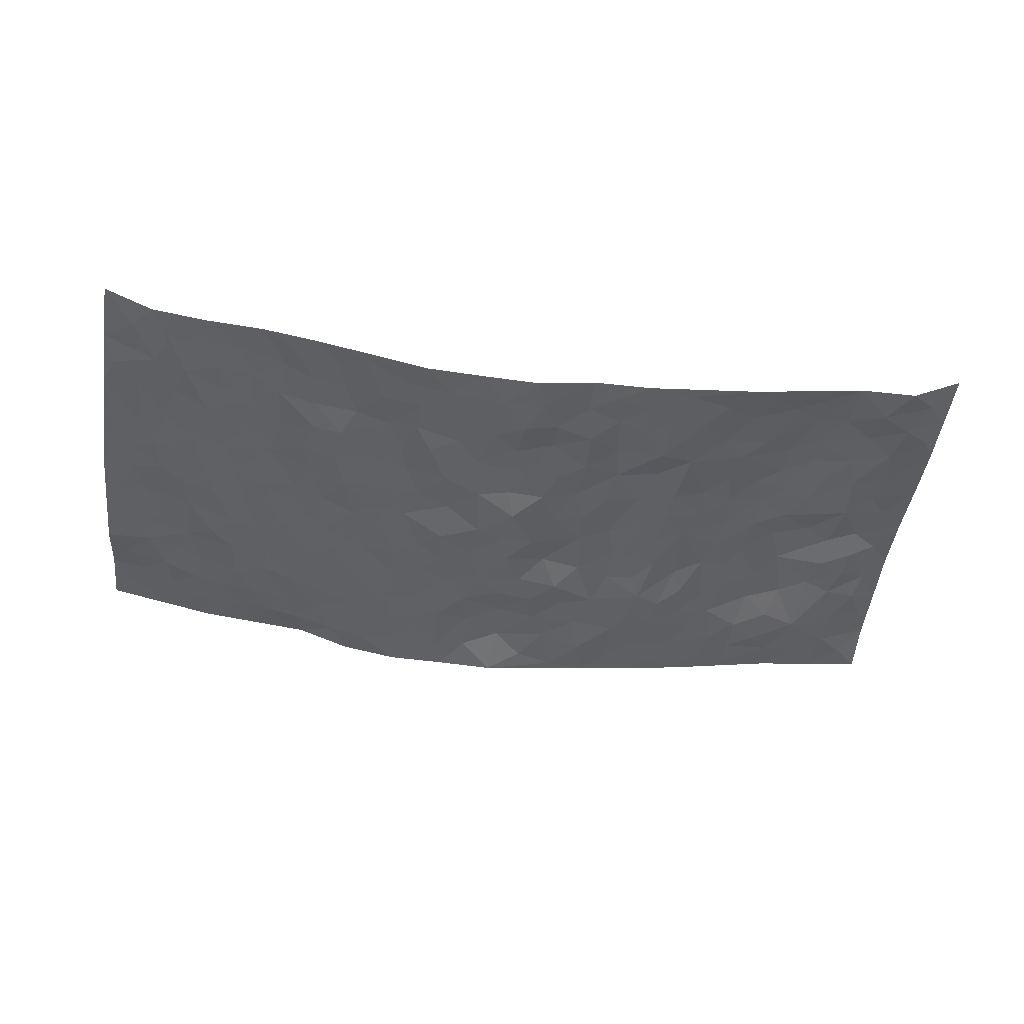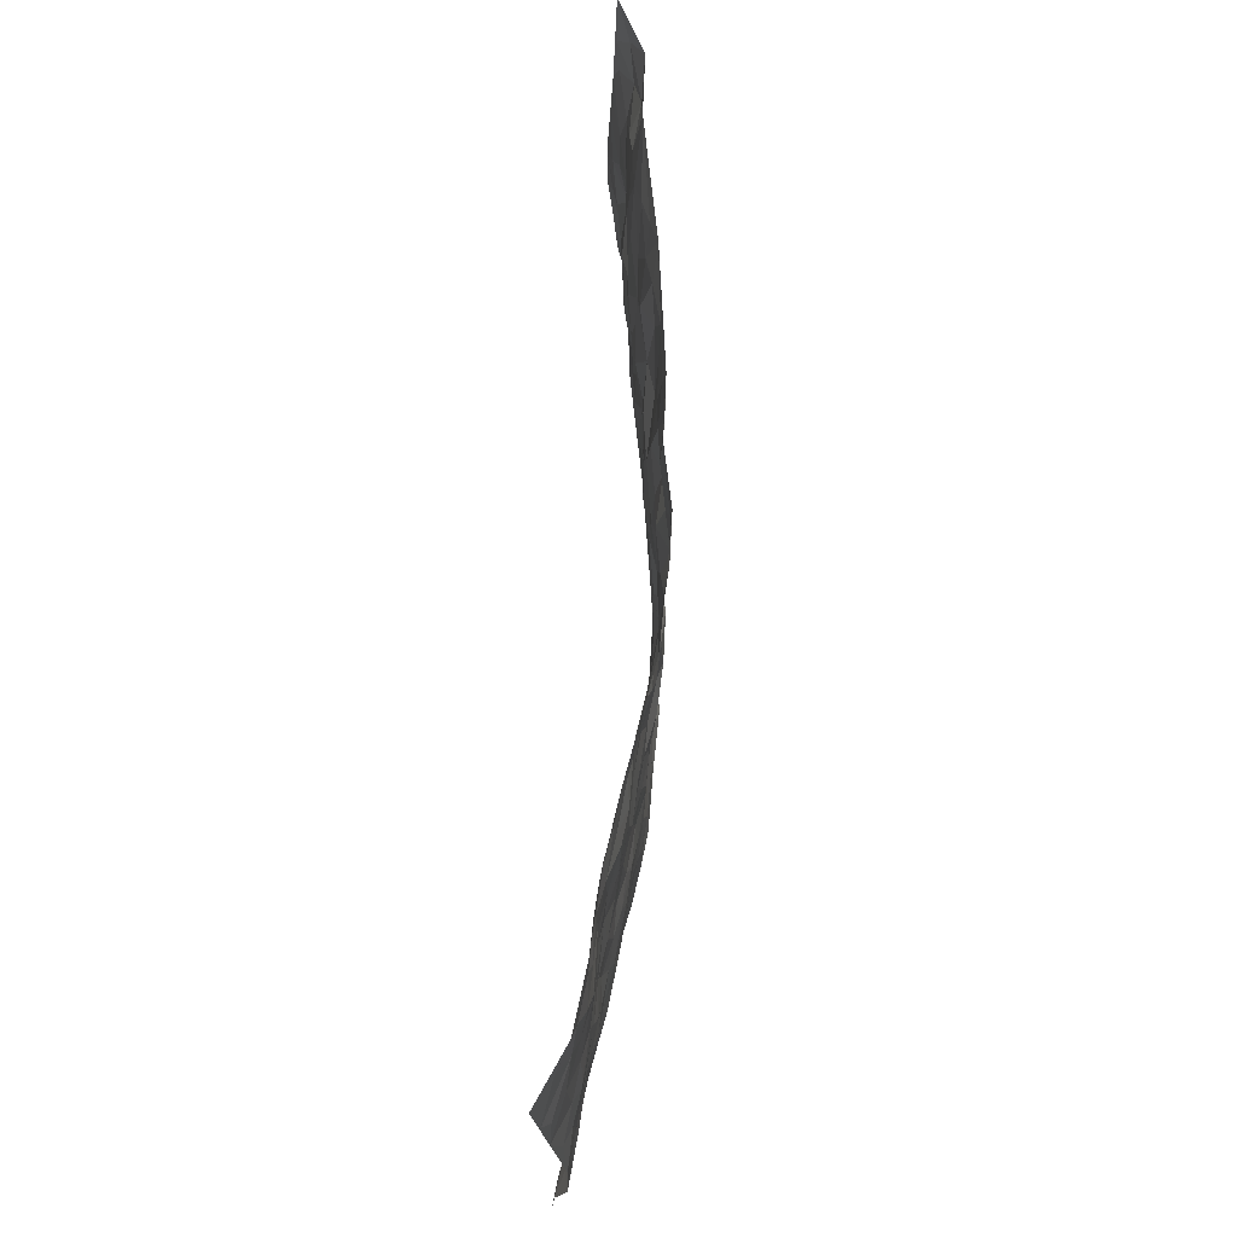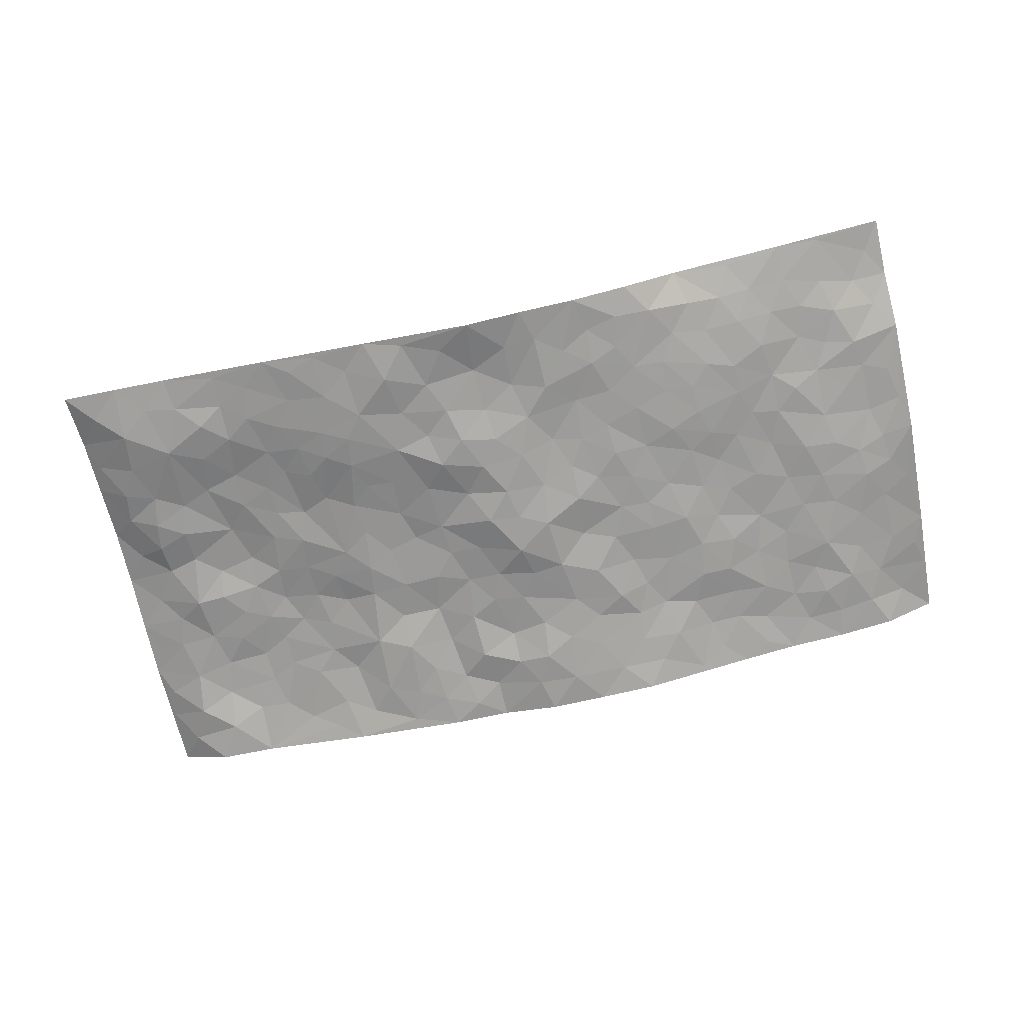
<metadata>
{"format":"obj","ext":"obj","renderer":"f3d","projection":"perspective","resolution":1024,"background":"white","views":[{"elev":-44.3,"azim":172.8,"up":"+Z"},{"elev":68.9,"azim":92.6,"up":"+Y"},{"elev":-69.0,"azim":12.4,"up":"+Z"}]}
</metadata>
<code>
v -0.9809 0.005222 0.04726
v -0.9686 1 0.06415
v 0.9708 0.004999 0.09562
v 0.965 0.9993 0.1041
v -0.7952 0.3942 0.03735
v -0.974 0.5007 0.08423
v -0.857 0.3598 0.04177
v 0.0001571 0.003555 -0.06354
v -0.9741 0.2521 0.07242
v -0.9201 0.3398 0.05841
v -0.7349 0.003747 0.02703
v -0.9757 0.1283 0.06425
v -0.7092 0.293 0.03098
v -0.8578 0.004385 0.03674
v -0.8399 0.2904 0.04064
v -0.4905 0.001312 -0.01016
v -0.9548 0.1904 0.06155
v -0.2942 0.1669 -0.03829
v -0.7753 0.3233 0.03855
v -0.8641 0.1229 0.0269
v -0.925 0.06694 0.03932
v -0.7965 0.06658 0.02665
v -0.6735 0.1278 0.004731
v -0.7244 0.07662 0.01914
v -0.8737 0.2098 0.03726
v -0.9094 0.2726 0.04791
v -0.7702 0.1792 0.01732
v -0.6922 0.2107 0.01499
v -0.8607 0.4892 0.05949
v -0.973 0.3758 0.08267
v -0.7346 0.9963 0.009787
v -0.5356 0.2221 0.00256
v 0.2622 0.157 -0.04865
v -0.9747 0.7508 0.07182
v -0.3657 0.3921 -0.01272
v -0.7803 0.7526 0.0389
v -0.798 0.831 0.03509
v -0.5795 0.4417 0.01842
v -0.5969 0.6048 0.03018
v -0.4913 0.9946 -0.02654
v -0.9525 0.6881 0.07003
v -0.6591 0.5618 0.02881
v -0.3899 0.7516 -0.01462
v -0.5077 0.2793 0.003911
v -0.4594 0.2249 -0.01125
v -0.495 0.162 -0.008456
v -0.4452 0.6351 0.007505
v -0.3651 0.5584 -0.01377
v 0.1669 0.4733 -0.05758
v -0.3345 0.2209 -0.03351
v -0.2088 0.6089 -0.02833
v -0.3734 0.6276 -0.009213
v -0.302 0.0577 -0.03102
v -0.6242 0.7097 0.02982
v -0.3955 0.1941 -0.02415
v -0.8686 0.6182 0.05568
v -0.03727 0.3474 -0.05754
v 0.05852 0.3389 -0.05723
v 0.2985 0.4512 -0.03709
v -0.09348 0.5497 -0.04301
v -0.1632 0.5542 -0.03111
v 0.0927 0.629 -0.05965
v -0.6311 0.3459 0.02217
v -0.7471 0.5732 0.03168
v -0.9474 0.8108 0.05911
v -0.5598 0.1294 -0.002474
v -0.3677 0.01197 -0.02403
v -0.7925 0.4667 0.04929
v -0.617 0.1729 0.004871
v -0.6143 0.019 0.007928
v -0.2447 0.001912 -0.03746
v -0.6155 0.08897 0.006072
v -0.5467 0.05333 -0.002405
v -0.4318 0.03699 -0.01858
v -0.4511 0.1037 -0.01406
v -0.8884 0.6862 0.05523
v -0.9644 0.8754 0.06458
v -0.7339 0.5097 0.04472
v -0.001589 0.9949 -0.06826
v -0.8005 0.675 0.04112
v -0.56 0.3144 0.01299
v -0.5107 0.4602 0.007217
v 0.006271 0.5706 -0.0658
v -0.04984 0.4815 -0.06094
v 0.003986 0.4188 -0.06087
v -0.1239 0.1283 -0.0423
v -0.5658 0.6691 0.02531
v -0.9106 0.5632 0.0698
v -0.73 0.6908 0.03127
v -0.4481 0.2966 -0.008681
v -0.6294 0.267 0.02118
v -0.4987 0.687 0.01054
v -0.1708 0.4834 -0.02994
v -0.26 0.4344 -0.01817
v -0.6444 0.6483 0.02832
v -0.009711 0.1169 -0.04031
v -0.4137 0.5091 -0.006788
v -0.3434 0.2879 -0.02793
v -0.2376 0.502 -0.0162
v -0.1785 0.3805 -0.03399
v -0.9749 0.6259 0.078
v -0.7031 0.6222 0.02839
v -0.8122 0.5795 0.03786
v -0.3628 0.1099 -0.02787
v -0.5189 0.5321 0.01311
v -0.6799 0.4059 0.03795
v -0.1297 0.3238 -0.05222
v -0.1483 0.2495 -0.04011
v -0.5146 0.6104 0.01753
v 0.1088 0.7271 -0.05433
v -0.00248 0.2149 -0.04379
v -0.07235 0.2724 -0.05567
v 0.00569 0.2876 -0.05568
v -0.4272 0.3626 -0.001528
v -0.1962 0.1839 -0.03837
v -0.6507 0.4877 0.03654
v -0.5543 0.3805 0.0151
v -0.4895 0.3907 0.009955
v -0.3054 0.5227 -0.01384
v -0.2574 0.3491 -0.02684
v -0.3534 0.4658 -0.01207
v -0.2259 0.2705 -0.03854
v -0.08866 0.4102 -0.04314
v -0.592 0.5307 0.02306
v -0.09131 0.1981 -0.04573
v -0.2139 0.0938 -0.04851
v -0.399 0.258 -0.0214
v -0.9228 0.4386 0.07041
v -0.8656 0.4227 0.04852
v 0.09302 0.4223 -0.05513
v 0.2099 0.2372 -0.04488
v 0.08336 0.516 -0.06572
v 0.01977 0.4872 -0.06242
v 0.1672 0.3926 -0.05042
v 0.7907 0.4983 0.02914
v 0.2212 0.4336 -0.04726
v 0.2678 0.3133 -0.04248
v 0.1598 0.5662 -0.04599
v 0.121 0.996 -0.06336
v -0.2909 0.6181 -0.01647
v 0.421 0.8807 -0.009085
v 0.4866 0.9996 -0.004285
v -0.2133 0.7789 -0.0275
v -0.05916 0.861 -0.05715
v -0.3208 0.3476 -0.0217
v -0.4571 0.5648 0.002327
v -0.07357 0.05363 -0.04968
v -0.1579 0.02284 -0.04612
v 0.1235 0.001621 -0.05603
v 0.01218 0.8564 -0.06816
v -0.01609 0.6979 -0.04814
v 0.423 0.1966 -0.02319
v 0.3428 0.2898 -0.03444
v 0.5906 0.5273 0.009155
v 0.524 0.5477 -0.0001393
v 0.4559 0.1352 -0.0154
v 0.5236 0.2279 -0.01125
v 0.4154 0.362 -0.02522
v 0.02321 0.6391 -0.05484
v -0.05836 0.6257 -0.04761
v -0.1461 0.7274 -0.03847
v -0.08591 0.6912 -0.0447
v -0.05984 0.7896 -0.04193
v -0.1345 0.631 -0.03365
v 0.02077 0.7725 -0.05348
v 0.2444 0.997 -0.05635
v -0.0202 0.9232 -0.06519
v -0.2695 0.8431 -0.03557
v -0.1995 0.8774 -0.03922
v -0.3159 0.7774 -0.0309
v -0.246 0.995 -0.04923
v -0.2261 0.6942 -0.02078
v -0.316 0.6987 -0.01134
v -0.1411 0.8266 -0.05097
v -0.1228 0.9953 -0.04852
v 0.2181 0.7451 -0.04826
v 0.1745 0.6659 -0.0543
v 0.3267 0.5952 -0.03076
v 0.2613 0.5227 -0.0391
v 0.2649 0.6654 -0.03222
v 0.4233 0.7451 -0.01894
v 0.3546 0.6833 -0.02275
v 0.2843 0.7329 -0.03059
v 0.0673 0.9258 -0.06772
v 0.07824 0.8204 -0.06165
v 0.1445 0.8559 -0.0555
v 0.249 0.8723 -0.04262
v 0.3193 0.7934 -0.02363
v 0.2319 0.5949 -0.04081
v -0.8814 0.866 0.02983
v -0.6801 0.816 0.02941
v -0.8673 0.7741 0.04236
v -0.8573 0.9952 0.0105
v -0.9188 0.9394 0.03915
v -0.8099 0.9182 0.01386
v -0.732 0.8846 0.02647
v -0.6052 0.9278 0.005807
v -0.6608 0.885 0.02063
v -0.6849 0.7452 0.03496
v -0.5594 0.8127 0.008832
v -0.6197 0.7803 0.0244
v -0.5111 0.8988 -0.00551
v -0.3927 0.8749 -0.02637
v -0.5461 0.9575 -0.01047
v -0.4631 0.8145 0.001767
v -0.4433 0.9336 -0.01901
v -0.3467 0.9694 -0.03674
v -0.5102 0.7592 0.007828
v -0.3216 0.8979 -0.03547
v -0.2597 0.9272 -0.04263
v 0.1556 0.7832 -0.04992
v 0.2531 0.8036 -0.03764
v 0.1871 0.9316 -0.05467
v 0.3905 0.8125 -0.01488
v 0.3359 0.8804 -0.03189
v 0.3794 0.9826 -0.02608
v 0.2874 0.9369 -0.04217
v 0.4386 0.9488 -0.01044
v 0.3806 0.4937 -0.02222
v 0.3258 0.529 -0.0301
v 0.483 0.605 -0.007301
v 0.4319 0.6652 -0.01893
v 0.4063 0.5885 -0.02416
v 0.3547 0.19 -0.03461
v 0.4826 0.3353 -0.01755
v 0.4591 0.5231 -0.01117
v 0.3475 0.388 -0.02836
v -0.1241 0.9114 -0.04469
v -0.1842 0.9544 -0.04983
v 0.3226 0.1327 -0.04108
v 0.6078 0.01639 0.02576
v 0.2023 0.333 -0.04705
v 0.2729 0.3847 -0.04375
v 0.5844 0.2483 -0.003163
v 0.7317 1.001 0.02829
v 0.9761 0.2516 0.06252
v 0.4894 0.8131 -0.000858
v 0.7173 0.4887 0.01913
v 0.4874 0.748 -0.009123
v 0.9773 0.502 0.05711
v 0.6681 0.2949 0.01616
v 0.5087 0.4686 -0.002702
v 0.7754 0.3123 0.03654
v 0.5611 0.4164 0.001057
v 0.4851 0.004521 0.01209
v 0.09091 0.2514 -0.05184
v 0.5043 0.07748 -0.003339
v 0.1352 0.3185 -0.04615
v 0.4177 0.267 -0.0242
v 0.8713 0.2665 0.04774
v 0.6402 0.4627 0.01751
v 0.5764 0.08295 0.008747
v 0.4494 0.4265 -0.01588
v 0.607 0.3725 0.007116
v 0.2885 0.2324 -0.04215
v 0.4795 0.272 -0.01804
v 0.2663 0.07793 -0.04538
v 0.3685 0.001485 -0.02954
v 0.2471 0.001435 -0.05169
v 0.2028 0.1141 -0.04992
v 0.06938 0.1693 -0.04253
v 0.1463 0.1891 -0.05319
v 0.6121 0.148 0.006318
v 0.7752 0.4244 0.03161
v 0.7454 0.2224 0.03503
v 0.6486 0.08173 0.02132
v 0.6684 0.3855 0.01593
v 0.7172 0.3402 0.02051
v 0.8833 0.3276 0.0515
v 0.7444 0.5691 0.02441
v 0.6904 0.1465 0.0229
v 0.7606 0.1513 0.03818
v 0.838 0.369 0.04332
v 0.9402 0.3511 0.05598
v 0.8838 0.4404 0.05206
v 0.5825 0.3137 -0.001442
v 0.8157 0.1081 0.0557
v 0.3347 0.06272 -0.04062
v 0.4126 0.06838 -0.02605
v 0.07207 0.0774 -0.04932
v 0.1441 0.07165 -0.05213
v 0.9725 0.7511 0.07982
v 0.7287 0.08047 0.03647
v 0.6553 0.2165 0.00969
v 0.9591 0.4264 0.05692
v 0.9054 0.5108 0.04909
v 0.8054 0.2519 0.04486
v 0.5326 0.1489 -0.002781
v 0.7298 0.002938 0.04358
v 0.5035 0.3949 -0.01122
v 0.9322 0.06712 0.08704
v 0.9716 0.1294 0.08898
v 0.8368 0.1819 0.04997
v 0.892 0.1277 0.07462
v 0.8237 0.01134 0.06357
v 0.9326 0.1908 0.07069
v 0.6646 0.5569 0.02168
v 0.6904 0.6343 0.02345
v 0.5833 0.6373 0.01475
v 0.8243 0.6932 0.03949
v 0.6292 0.7731 0.02191
v 0.9541 0.6266 0.06293
v 0.7665 0.6434 0.02865
v 0.8544 0.5969 0.03823
v 0.7324 0.7457 0.02357
v 0.8453 0.5321 0.03839
v 0.9147 0.5759 0.05059
v 0.8898 0.6611 0.05106
v 0.6382 0.6939 0.02163
v 0.5635 0.7254 0.01056
v 0.5096 0.6758 -0.006166
v 0.8502 0.8539 0.05078
v 0.7104 0.873 0.02395
v 0.81 0.7785 0.03954
v 0.894 0.7795 0.05844
v 0.7794 0.8461 0.03005
v 0.966 0.8752 0.09098
v 0.6924 0.8042 0.02662
v 0.9479 0.8128 0.07714
v 0.7398 0.9335 0.02974
v 0.8541 0.9999 0.04882
v 0.6083 1 0.0179
v 0.8186 0.9276 0.0424
v 0.8996 0.9292 0.07382
v 0.6587 0.9364 0.02643
v 0.5533 0.9031 0.01533
v 0.4889 0.8825 0.001881
v 0.5475 0.9712 0.007966
v 0.5677 0.8236 0.01157
v 0.6337 0.8625 0.0239
f 29 6 128
f 12 21 20
f 26 10 9
f 55 45 46
f 27 19 15
f 26 9 17
f 101 6 88
f 12 1 21
f 7 15 19
f 125 86 96
f 84 123 85
f 129 29 128
f 25 27 15
f 12 20 17
f 73 75 66
f 22 14 11
f 26 17 25
f 9 12 17
f 25 15 26
f 5 129 7
f 52 146 48
f 55 18 50
f 7 19 5
f 20 27 25
f 124 82 105
f 41 76 34
f 20 14 22
f 14 20 21
f 14 21 1
f 24 22 11
f 24 27 22
f 72 66 69
f 69 32 91
f 70 24 11
f 24 23 27
f 17 20 25
f 27 20 22
f 10 15 7
f 10 26 15
f 23 28 27
f 27 13 19
f 28 23 69
f 13 27 28
f 119 121 94
f 10 7 129
f 6 30 128
f 9 10 30
f 36 192 80
f 80 102 89
f 118 81 44
f 64 103 78
f 115 126 86
f 45 32 46
f 91 63 13
f 129 68 29
f 95 87 54
f 95 54 199
f 202 40 204
f 82 97 105
f 29 88 6
f 18 55 104
f 148 126 71
f 38 82 124
f 50 18 122
f 117 82 38
f 5 19 106
f 82 117 118
f 80 64 102
f 127 45 55
f 194 77 190
f 98 35 114
f 39 124 105
f 127 50 98
f 106 19 13
f 66 75 46
f 39 95 42
f 63 117 38
f 95 89 102
f 101 56 76
f 51 140 99
f 18 53 126
f 62 83 132
f 45 127 90
f 112 113 57
f 103 29 68
f 130 85 58
f 109 39 105
f 35 94 121
f 113 246 58
f 151 165 163
f 120 100 94
f 114 127 98
f 192 190 65
f 95 39 87
f 36 191 37
f 67 104 74
f 56 101 88
f 13 63 106
f 192 34 76
f 268 241 243
f 108 115 125
f 93 84 60
f 133 84 85
f 156 288 157
f 101 76 41
f 80 103 64
f 105 97 146
f 99 61 51
f 92 109 47
f 125 96 111
f 158 227 153
f 75 104 55
f 69 66 32
f 81 91 32
f 106 78 68
f 42 64 78
f 77 34 65
f 24 70 72
f 75 73 16
f 16 71 67
f 2 34 77
f 13 28 91
f 103 56 88
f 56 80 76
f 72 69 23
f 11 16 70
f 16 73 70
f 16 67 74
f 115 18 126
f 24 72 23
f 73 72 70
f 16 74 75
f 72 73 66
f 32 45 44
f 84 83 60
f 66 46 32
f 78 106 116
f 117 63 81
f 67 53 104
f 103 68 78
f 69 91 28
f 36 80 89
f 106 38 116
f 106 68 5
f 81 118 117
f 62 132 138
f 32 44 81
f 53 67 71
f 57 58 85
f 123 100 107
f 93 60 61
f 33 230 224
f 8 96 147
f 132 133 130
f 140 48 119
f 93 100 123
f 122 98 50
f 164 60 160
f 53 71 126
f 125 112 108
f 193 194 195
f 75 55 46
f 63 91 81
f 56 103 80
f 196 198 31
f 18 104 53
f 121 48 97
f 38 106 63
f 118 97 82
f 97 35 121
f 51 172 140
f 130 134 49
f 87 39 109
f 288 252 263
f 97 114 35
f 47 43 92
f 57 113 58
f 248 130 58
f 34 101 41
f 114 90 127
f 116 124 42
f 145 94 35
f 118 114 97
f 167 79 175
f 98 145 35
f 85 123 57
f 43 47 52
f 199 36 89
f 42 78 116
f 159 83 62
f 88 29 103
f 74 104 75
f 118 44 90
f 173 140 172
f 42 95 102
f 190 192 37
f 65 190 77
f 89 95 199
f 125 111 112
f 92 87 109
f 18 115 122
f 177 180 176
f 112 57 107
f 109 105 146
f 93 94 100
f 285 286 275
f 96 86 147
f 137 232 131
f 57 123 107
f 87 92 208
f 49 134 136
f 132 130 49
f 161 164 162
f 50 127 55
f 122 108 107
f 122 107 100
f 48 140 52
f 118 90 114
f 99 119 94
f 123 84 93
f 36 37 192
f 48 121 119
f 120 122 100
f 39 42 124
f 38 124 116
f 248 58 246
f 44 45 90
f 98 122 120
f 146 52 47
f 94 93 99
f 168 209 170
f 212 183 188
f 202 197 200
f 42 102 64
f 107 108 112
f 99 93 61
f 8 280 96
f 112 111 113
f 125 115 86
f 115 108 122
f 128 30 10
f 5 68 129
f 10 129 128
f 132 49 138
f 83 84 133
f 130 133 85
f 83 133 132
f 248 134 130
f 156 152 224
f 151 110 165
f 212 186 211
f 153 224 249
f 254 251 244
f 246 261 262
f 225 158 249
f 49 136 179
f 185 184 150
f 214 188 181
f 181 188 182
f 161 163 174
f 143 170 172
f 110 211 185
f 184 79 167
f 174 228 169
f 62 110 159
f 163 150 144
f 210 169 229
f 170 143 168
f 176 211 110
f 98 120 145
f 94 145 120
f 48 146 97
f 109 146 47
f 148 86 126
f 147 86 148
f 71 8 148
f 8 147 148
f 244 276 254
f 232 136 134
f 174 143 161
f 60 83 160
f 163 162 151
f 159 160 83
f 261 281 262
f 259 281 149
f 219 220 59
f 246 113 111
f 33 255 131
f 157 256 152
f 137 255 153
f 230 278 279
f 262 260 33
f 154 155 242
f 131 255 137
f 248 131 232
f 281 280 149
f 259 258 278
f 220 179 59
f 159 151 160
f 162 160 151
f 164 61 60
f 228 174 144
f 144 174 163
f 159 110 151
f 161 172 164
f 186 184 185
f 161 162 163
f 61 164 51
f 160 162 164
f 187 217 213
f 150 163 165
f 205 202 200
f 79 184 139
f 170 43 173
f 174 169 143
f 161 143 172
f 167 144 150
f 176 180 183
f 172 170 173
f 223 226 221
f 185 150 165
f 99 140 119
f 207 206 203
f 172 51 164
f 43 52 173
f 173 52 140
f 167 175 228
f 228 229 169
f 210 168 169
f 177 110 62
f 189 138 179
f 62 138 177
f 136 232 233
f 181 182 222
f 150 184 167
f 178 180 189
f 49 179 138
f 177 138 189
f 180 178 182
f 178 179 220
f 307 308 304
f 222 223 221
f 215 187 188
f 176 183 212
f 187 213 186
f 214 215 188
f 185 211 186
f 237 181 239
f 182 188 183
f 110 185 165
f 216 215 141
f 211 176 212
f 182 183 180
f 176 110 177
f 213 184 186
f 178 189 179
f 177 189 180
f 195 190 37
f 197 198 200
f 195 194 190
f 34 192 65
f 80 192 76
f 37 196 195
f 194 2 77
f 193 2 194
f 196 37 191
f 31 193 195
f 198 196 191
f 31 195 196
f 199 201 191
f 197 204 31
f 198 191 201
f 31 198 197
f 201 199 54
f 36 199 191
f 54 208 201
f 208 43 205
f 208 54 87
f 198 201 200
f 206 205 203
f 43 170 203
f 210 207 209
f 40 202 206
f 31 204 40
f 197 202 204
f 208 205 200
f 43 203 205
f 205 206 202
f 203 209 207
f 171 40 207
f 40 206 207
f 208 200 201
f 43 208 92
f 170 209 203
f 168 143 169
f 207 210 171
f 168 210 209
f 188 187 212
f 212 187 186
f 166 139 213
f 184 213 139
f 237 214 181
f 215 214 141
f 216 141 218
f 213 217 166
f 142 166 216
f 217 216 166
f 187 215 217
f 216 217 215
f 237 141 214
f 142 216 218
f 223 222 182
f 179 136 59
f 223 220 219
f 267 238 251
f 237 327 141
f 223 182 178
f 158 290 253
f 220 223 178
f 59 233 227
f 233 59 136
f 248 246 131
f 153 249 158
f 251 254 267
f 223 219 226
f 111 261 246
f 297 251 238
f 276 256 157
f 167 228 144
f 229 228 175
f 175 171 229
f 229 171 210
f 260 257 33
f 265 271 272
f 266 289 283
f 269 243 250
f 249 224 152
f 266 283 271
f 227 233 137
f 253 227 158
f 325 313 320
f 135 264 275
f 310 329 239
f 270 298 297
f 249 256 225
f 275 273 269
f 311 222 221
f 155 154 299
f 234 276 157
f 310 311 299
f 222 239 181
f 221 226 155
f 266 263 252
f 242 290 244
f 264 273 275
f 273 264 243
f 242 244 154
f 276 290 225
f 288 234 157
f 240 282 302
f 275 286 306
f 225 290 158
f 234 263 284
f 241 254 276
f 233 232 137
f 137 153 227
f 264 135 238
f 244 251 154
f 260 259 257
f 227 253 219
f 33 224 255
f 154 297 299
f 240 302 307
f 297 154 251
f 264 268 243
f 253 226 219
f 271 284 263
f 277 294 293
f 290 242 253
f 241 234 284
f 59 227 219
f 242 155 226
f 252 245 231
f 157 152 156
f 257 230 33
f 152 256 249
f 278 230 257
f 262 33 131
f 224 153 255
f 259 278 257
f 134 248 232
f 230 279 224
f 96 261 111
f 261 96 280
f 280 281 261
f 246 262 131
f 252 247 245
f 268 267 241
f 283 277 272
f 288 247 252
f 275 274 285
f 295 291 294
f 267 268 264
f 263 234 288
f 309 310 299
f 290 276 244
f 283 272 271
f 267 254 241
f 265 243 241
f 236 240 285
f 297 238 270
f 303 305 298
f 241 276 234
f 221 155 299
f 272 277 293
f 250 243 287
f 286 285 240
f 284 271 265
f 271 263 266
f 295 3 291
f 225 256 276
f 241 284 265
f 289 266 231
f 3 292 291
f 321 235 323
f 293 294 296
f 279 278 258
f 245 279 258
f 279 156 224
f 260 281 259
f 280 8 149
f 262 281 260
f 231 266 252
f 267 264 238
f 306 304 270
f 283 289 295
f 243 269 273
f 236 269 250
f 294 292 296
f 274 236 285
f 269 274 275
f 250 287 293
f 245 289 231
f 236 274 269
f 156 279 247
f 242 226 253
f 247 279 245
f 243 265 287
f 288 156 247
f 265 272 293
f 296 292 236
f 293 287 265
f 295 294 277
f 277 283 295
f 236 250 296
f 289 3 295
f 292 294 291
f 293 296 250
f 300 304 308
f 325 320 235
f 329 330 326
f 270 304 303
f 270 303 298
f 309 305 301
f 135 306 270
f 299 297 298
f 298 309 299
f 238 135 270
f 300 314 305
f 303 300 305
f 304 306 307
f 300 303 304
f 282 319 315
f 322 325 235
f 275 306 135
f 307 306 286
f 240 307 286
f 308 307 302
f 302 282 308
f 308 282 315
f 305 309 298
f 310 309 301
f 310 301 329
f 310 239 311
f 222 311 239
f 299 311 221
f 319 312 315
f 312 323 316
f 301 305 318
f 305 314 316
f 300 308 315
f 316 314 312
f 312 314 315
f 315 314 300
f 323 312 324
f 316 313 318
f 282 4 317
f 330 313 325
f 4 321 324
f 235 320 323
f 282 317 319
f 312 319 317
f 326 325 322
f 316 320 313
f 316 318 305
f 142 218 327
f 327 218 141
f 316 323 320
f 324 312 317
f 4 324 317
f 321 323 324
f 318 313 330
f 328 326 322
f 326 327 329
f 329 327 237
f 326 328 327
f 322 142 328
f 327 328 142
f 329 237 239
f 301 318 330
f 326 330 325
f 330 329 301

</code>
